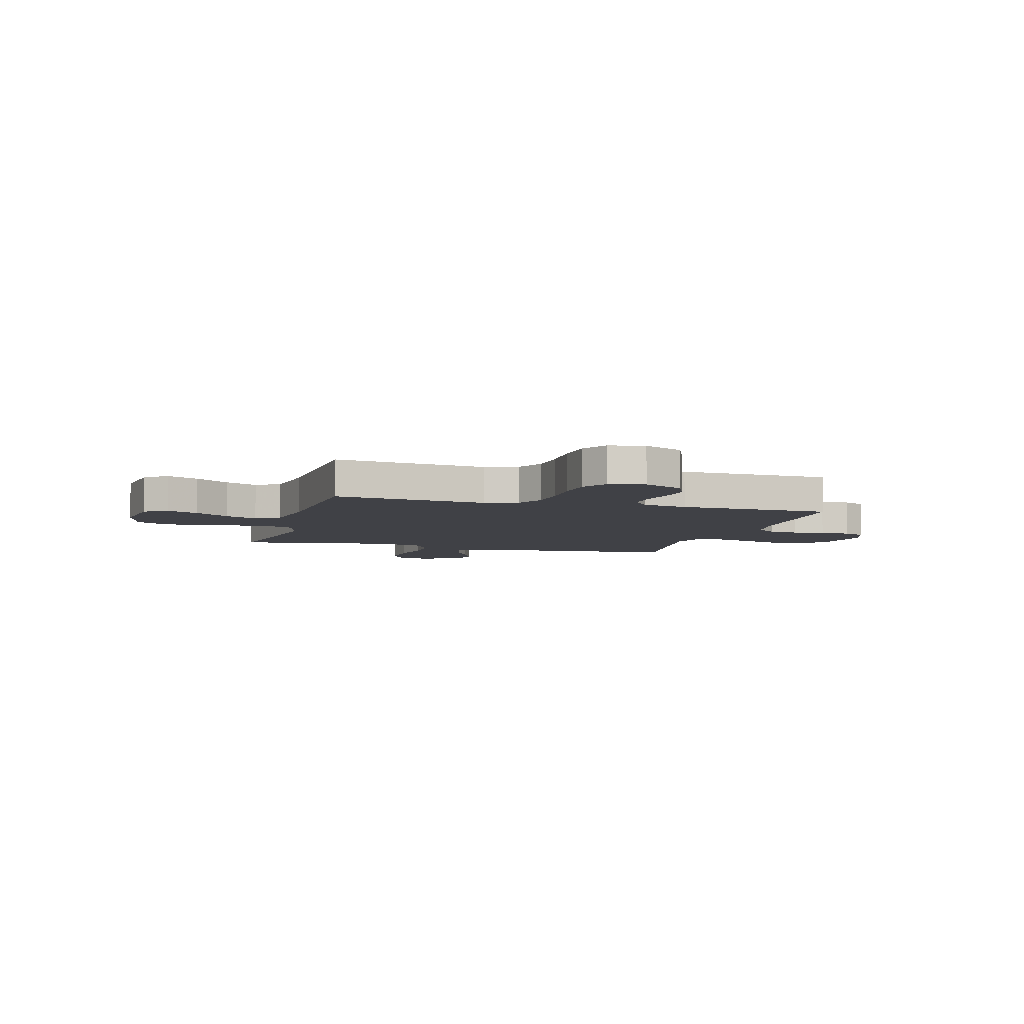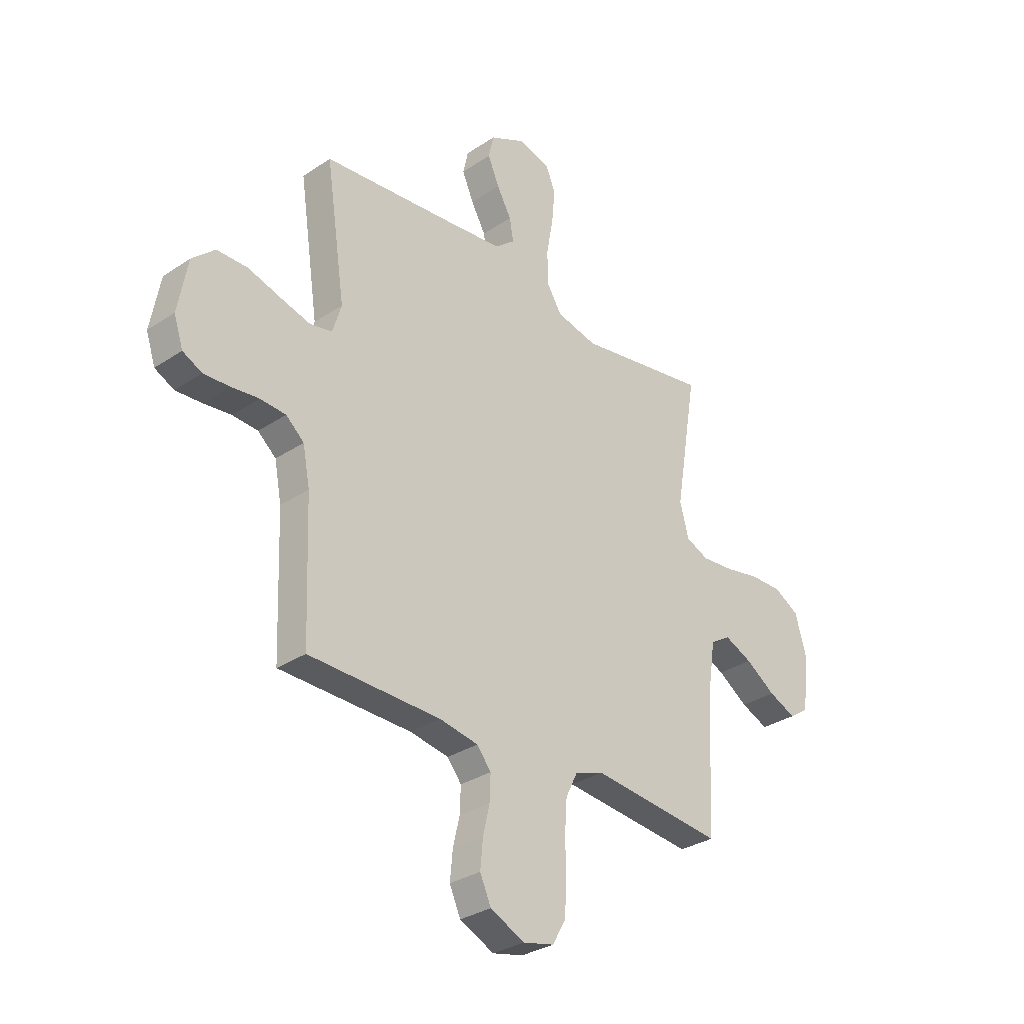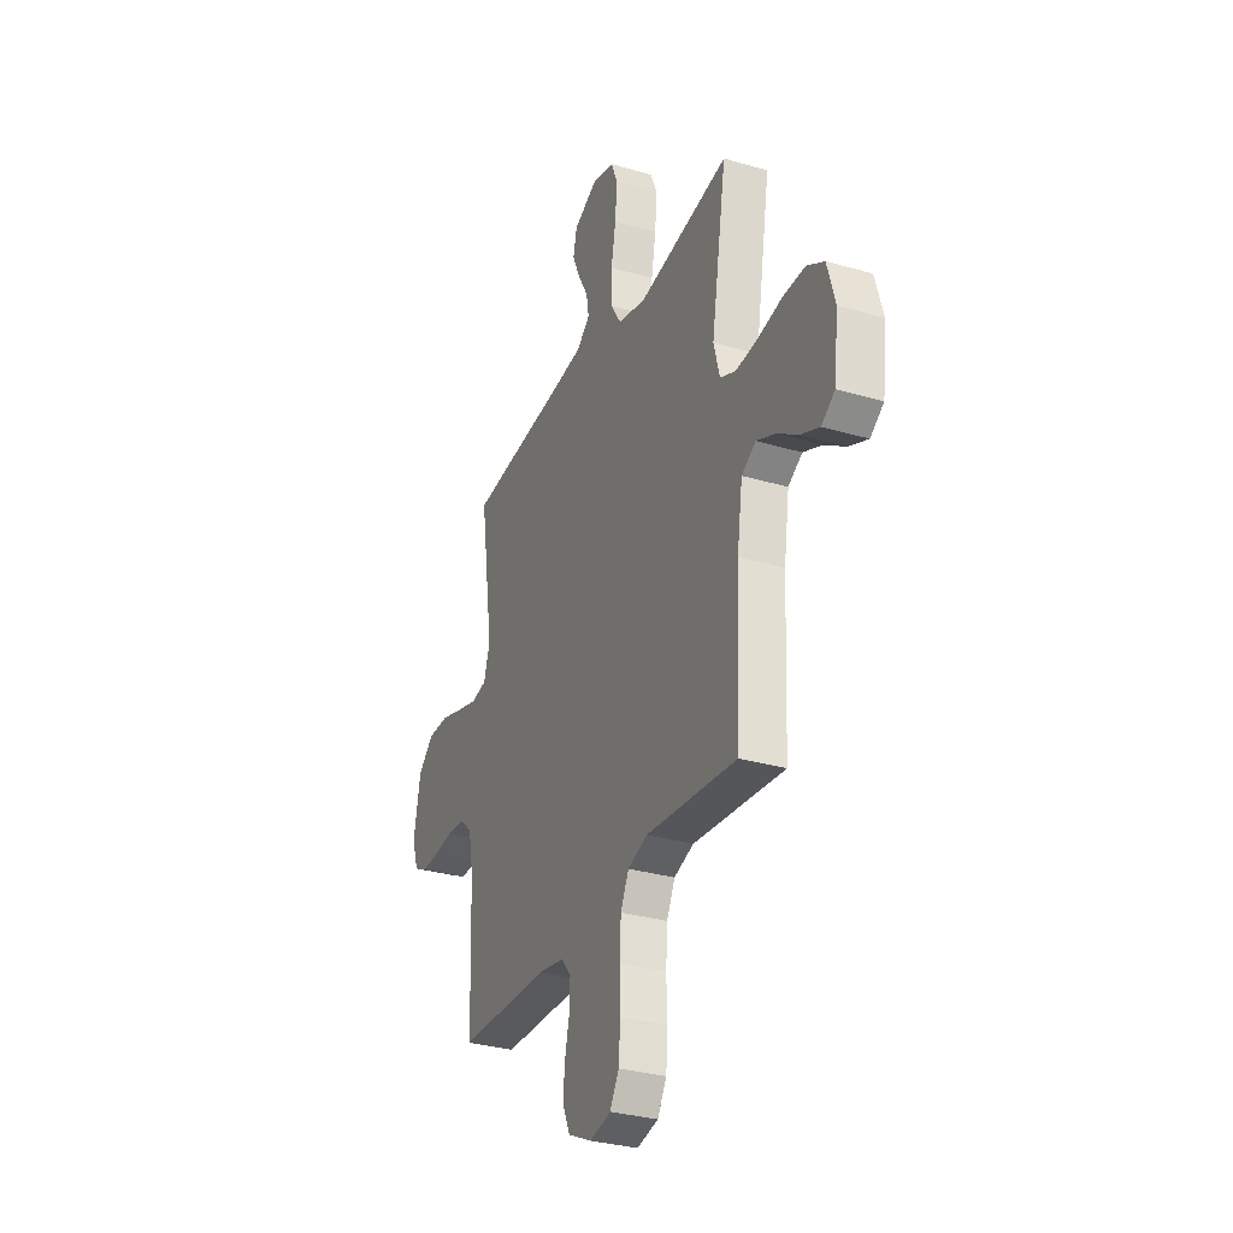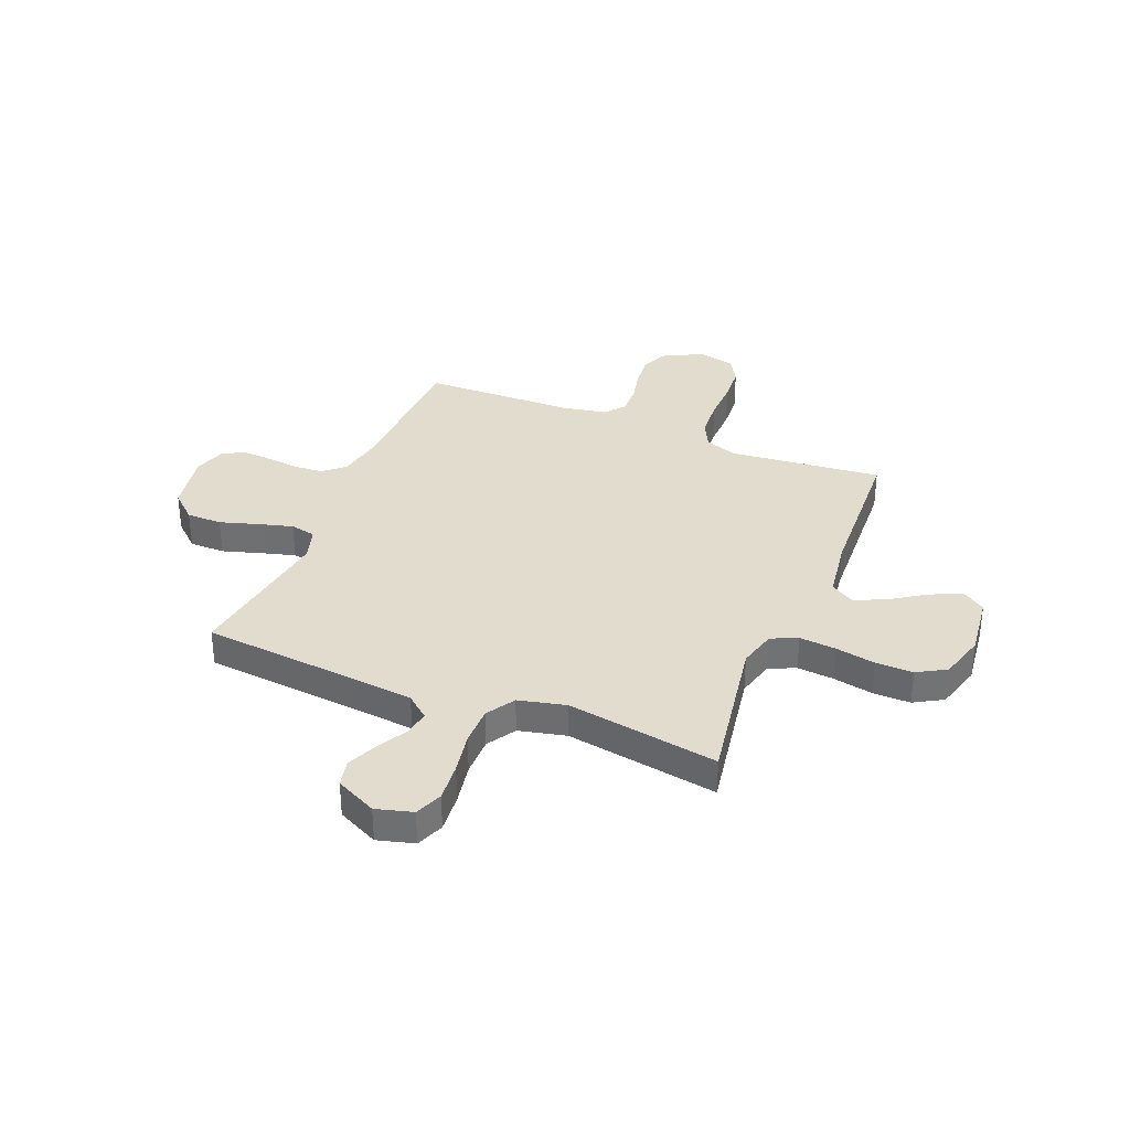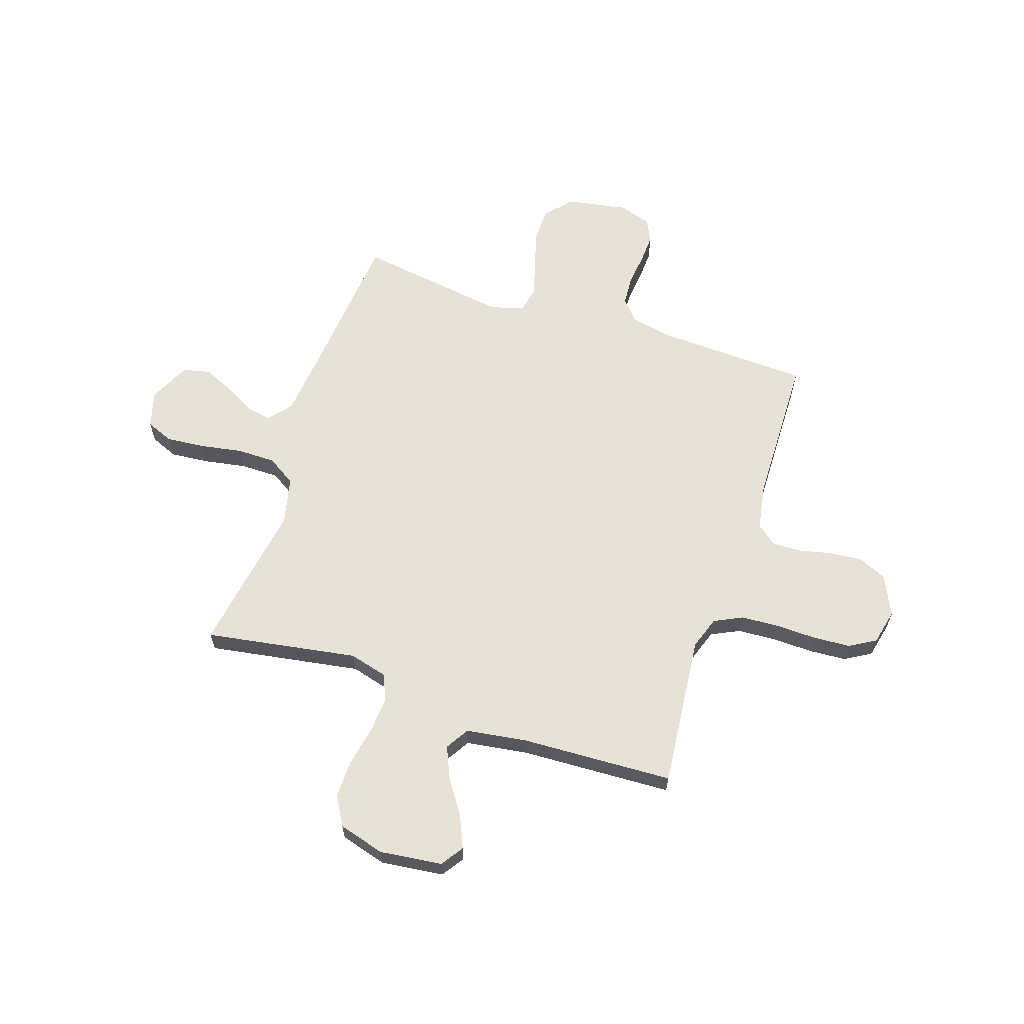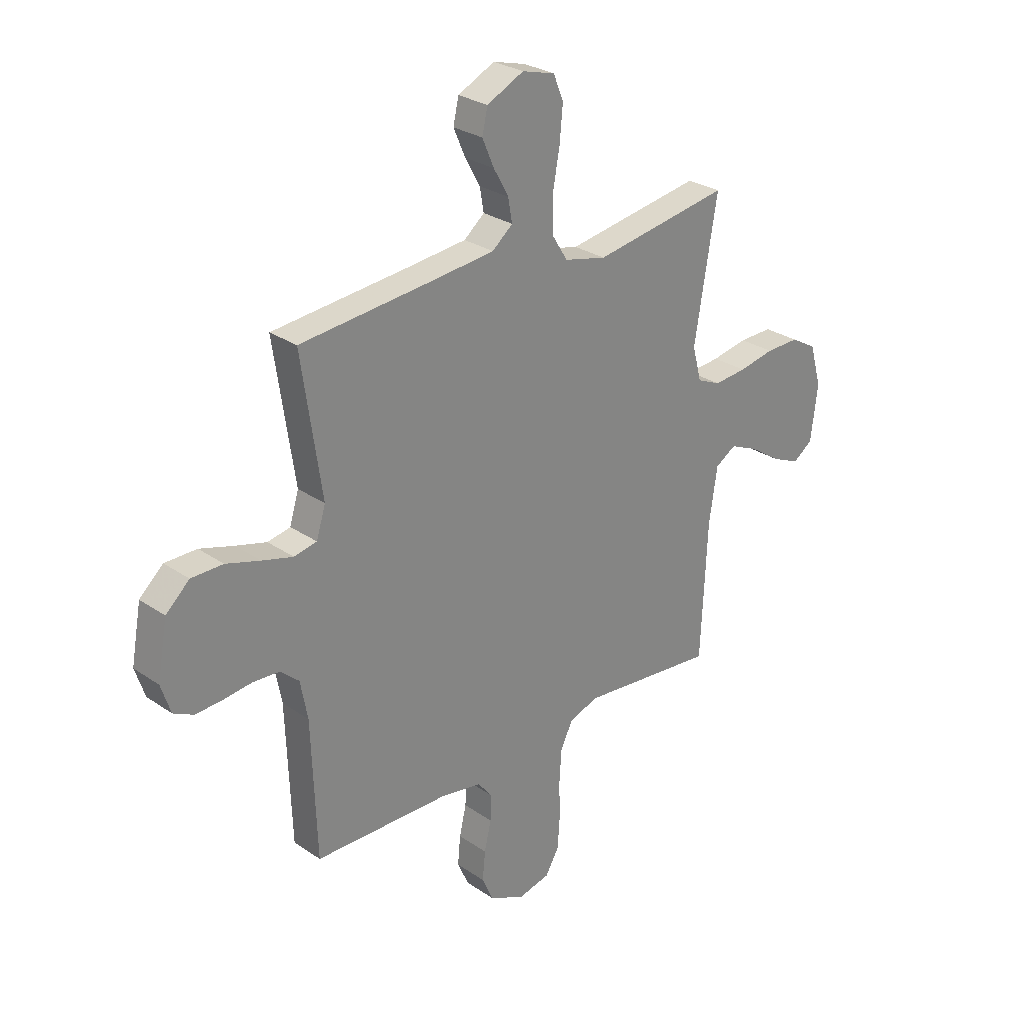
<metadata>
{"format":"obj","ext":"obj","renderer":"f3d","projection":"perspective","resolution":1024,"background":"white","views":[{"elev":-6.0,"azim":163.9,"up":"+Y"},{"elev":-31.1,"azim":-46.3,"up":"+Z"},{"elev":-31.3,"azim":67.3,"up":"+Z"},{"elev":34.6,"azim":22.2,"up":"+Y"},{"elev":62.9,"azim":108.5,"up":"+Y"},{"elev":28.0,"azim":-43.9,"up":"+Z"}]}
</metadata>
<code>
v -0.5 0.07 0.5
v -0.2 0.07 0.527
v -0.07 0.07 0.54
v -0.025 0.07 0.577
v -0.034 0.07 0.628
v -0.067 0.07 0.687
v -0.093 0.07 0.747
v -0.081 0.07 0.8
v 0 0.07 0.839
v 0.072 0.07 0.819
v 0.094 0.07 0.765
v 0.087 0.07 0.689
v 0.072 0.07 0.606
v 0.072 0.07 0.53
v 0.107 0.07 0.474
v 0.2 0.07 0.452
v 0.5 0.07 0.5
v 0.45 0.07 0.2
v 0.47 0.07 0.125
v 0.522 0.07 0.102
v 0.594 0.07 0.108
v 0.673 0.07 0.123
v 0.747 0.07 0.124
v 0.804 0.07 0.091
v 0.83 0.07 0
v 0.815 0.07 -0.123
v 0.771 0.07 -0.153
v 0.709 0.07 -0.126
v 0.641 0.07 -0.08
v 0.578 0.07 -0.052
v 0.532 0.07 -0.08
v 0.514 0.07 -0.2
v 0.5 0.07 -0.5
v 0.2 0.07 -0.469
v 0.135 0.07 -0.491
v 0.108 0.07 -0.546
v 0.103 0.07 -0.621
v 0.105 0.07 -0.702
v 0.1 0.07 -0.775
v 0.07 0.07 -0.826
v 0 0.07 -0.842
v -0.078 0.07 -0.805
v -0.103 0.07 -0.749
v -0.097 0.07 -0.685
v -0.082 0.07 -0.62
v -0.08 0.07 -0.563
v -0.112 0.07 -0.523
v -0.2 0.07 -0.507
v -0.5 0.07 -0.5
v -0.511 0.07 -0.2
v -0.527 0.07 -0.116
v -0.568 0.07 -0.08
v -0.626 0.07 -0.076
v -0.689 0.07 -0.083
v -0.748 0.07 -0.086
v -0.792 0.07 -0.064
v -0.813 0.07 0
v -0.791 0.07 0.12
v -0.739 0.07 0.167
v -0.669 0.07 0.167
v -0.594 0.07 0.144
v -0.526 0.07 0.125
v -0.476 0.07 0.135
v -0.456 0.07 0.2
v -0.5 0 0.5
v -0.2 0 0.527
v -0.07 0 0.54
v -0.025 0 0.577
v -0.034 0 0.628
v -0.067 0 0.687
v -0.093 0 0.747
v -0.081 0 0.8
v 0 0 0.839
v 0.072 0 0.819
v 0.094 0 0.765
v 0.087 0 0.689
v 0.072 0 0.606
v 0.072 0 0.53
v 0.107 0 0.474
v 0.2 0 0.452
v 0.5 0 0.5
v 0.45 0 0.2
v 0.47 0 0.125
v 0.522 0 0.102
v 0.594 0 0.108
v 0.673 0 0.123
v 0.747 0 0.124
v 0.804 0 0.091
v 0.83 0 0
v 0.815 0 -0.123
v 0.771 0 -0.153
v 0.709 0 -0.126
v 0.641 0 -0.08
v 0.578 0 -0.052
v 0.532 0 -0.08
v 0.514 0 -0.2
v 0.5 0 -0.5
v 0.2 0 -0.469
v 0.135 0 -0.491
v 0.108 0 -0.546
v 0.103 0 -0.621
v 0.105 0 -0.702
v 0.1 0 -0.775
v 0.07 0 -0.826
v 0 0 -0.842
v -0.078 0 -0.805
v -0.103 0 -0.749
v -0.097 0 -0.685
v -0.082 0 -0.62
v -0.08 0 -0.563
v -0.112 0 -0.523
v -0.2 0 -0.507
v -0.5 0 -0.5
v -0.511 0 -0.2
v -0.527 0 -0.116
v -0.568 0 -0.08
v -0.626 0 -0.076
v -0.689 0 -0.083
v -0.748 0 -0.086
v -0.792 0 -0.064
v -0.813 0 0
v -0.791 0 0.12
v -0.739 0 0.167
v -0.669 0 0.167
v -0.594 0 0.144
v -0.526 0 0.125
v -0.476 0 0.135
v -0.456 0 0.2
f 59 60 61
f 58 59 61
f 57 58 61
f 56 57 61
f 55 56 61
f 54 55 61
f 53 54 61
f 52 53 61 62
f 51 52 62 63
f 48 49 50
f 51 63 64
f 50 51 64
f 48 50 64
f 47 48 64
f 43 44 45
f 42 43 45
f 41 42 45
f 40 41 45
f 39 40 45
f 38 39 45
f 37 38 45
f 36 37 45 46
f 64 1 2
f 47 64 2
f 46 47 2
f 36 46 2
f 35 36 2
f 27 28 29
f 26 27 29
f 25 26 29
f 24 25 29
f 23 24 29
f 22 23 29
f 21 22 29
f 20 21 29 30
f 19 20 30 31
f 16 17 18
f 15 16 18 19
f 11 12 13
f 10 11 13
f 9 10 13
f 8 9 13
f 7 8 13
f 6 7 13
f 5 6 13
f 4 5 13 14
f 3 4 14 15
f 19 31 32
f 15 19 32
f 3 15 32
f 2 3 32
f 35 2 32
f 34 35 32
f 32 33 34
f 125 124 123
f 125 123 122
f 125 122 121
f 125 121 120
f 125 120 119
f 125 119 118
f 125 118 117
f 126 125 117 116
f 127 126 116 115
f 114 113 112
f 128 127 115
f 128 115 114
f 128 114 112
f 128 112 111
f 109 108 107
f 109 107 106
f 109 106 105
f 109 105 104
f 109 104 103
f 109 103 102
f 109 102 101
f 110 109 101 100
f 66 65 128
f 66 128 111
f 66 111 110
f 66 110 100
f 66 100 99
f 93 92 91
f 93 91 90
f 93 90 89
f 93 89 88
f 93 88 87
f 93 87 86
f 93 86 85
f 94 93 85 84
f 95 94 84 83
f 82 81 80
f 83 82 80 79
f 77 76 75
f 77 75 74
f 77 74 73
f 77 73 72
f 77 72 71
f 77 71 70
f 77 70 69
f 78 77 69 68
f 79 78 68 67
f 96 95 83
f 96 83 79
f 96 79 67
f 96 67 66
f 96 66 99
f 96 99 98
f 98 97 96
f 1 65 66 2
f 2 66 67 3
f 3 67 68 4
f 4 68 69 5
f 5 69 70 6
f 6 70 71 7
f 7 71 72 8
f 8 72 73 9
f 9 73 74 10
f 10 74 75 11
f 11 75 76 12
f 12 76 77 13
f 13 77 78 14
f 14 78 79 15
f 15 79 80 16
f 16 80 81 17
f 17 81 82 18
f 18 82 83 19
f 19 83 84 20
f 20 84 85 21
f 21 85 86 22
f 22 86 87 23
f 23 87 88 24
f 24 88 89 25
f 25 89 90 26
f 26 90 91 27
f 27 91 92 28
f 28 92 93 29
f 29 93 94 30
f 30 94 95 31
f 31 95 96 32
f 32 96 97 33
f 33 97 98 34
f 34 98 99 35
f 35 99 100 36
f 36 100 101 37
f 37 101 102 38
f 38 102 103 39
f 39 103 104 40
f 40 104 105 41
f 41 105 106 42
f 42 106 107 43
f 43 107 108 44
f 44 108 109 45
f 45 109 110 46
f 46 110 111 47
f 47 111 112 48
f 48 112 113 49
f 49 113 114 50
f 50 114 115 51
f 51 115 116 52
f 52 116 117 53
f 53 117 118 54
f 54 118 119 55
f 55 119 120 56
f 56 120 121 57
f 57 121 122 58
f 58 122 123 59
f 59 123 124 60
f 60 124 125 61
f 61 125 126 62
f 62 126 127 63
f 63 127 128 64
f 64 128 65 1

</code>
